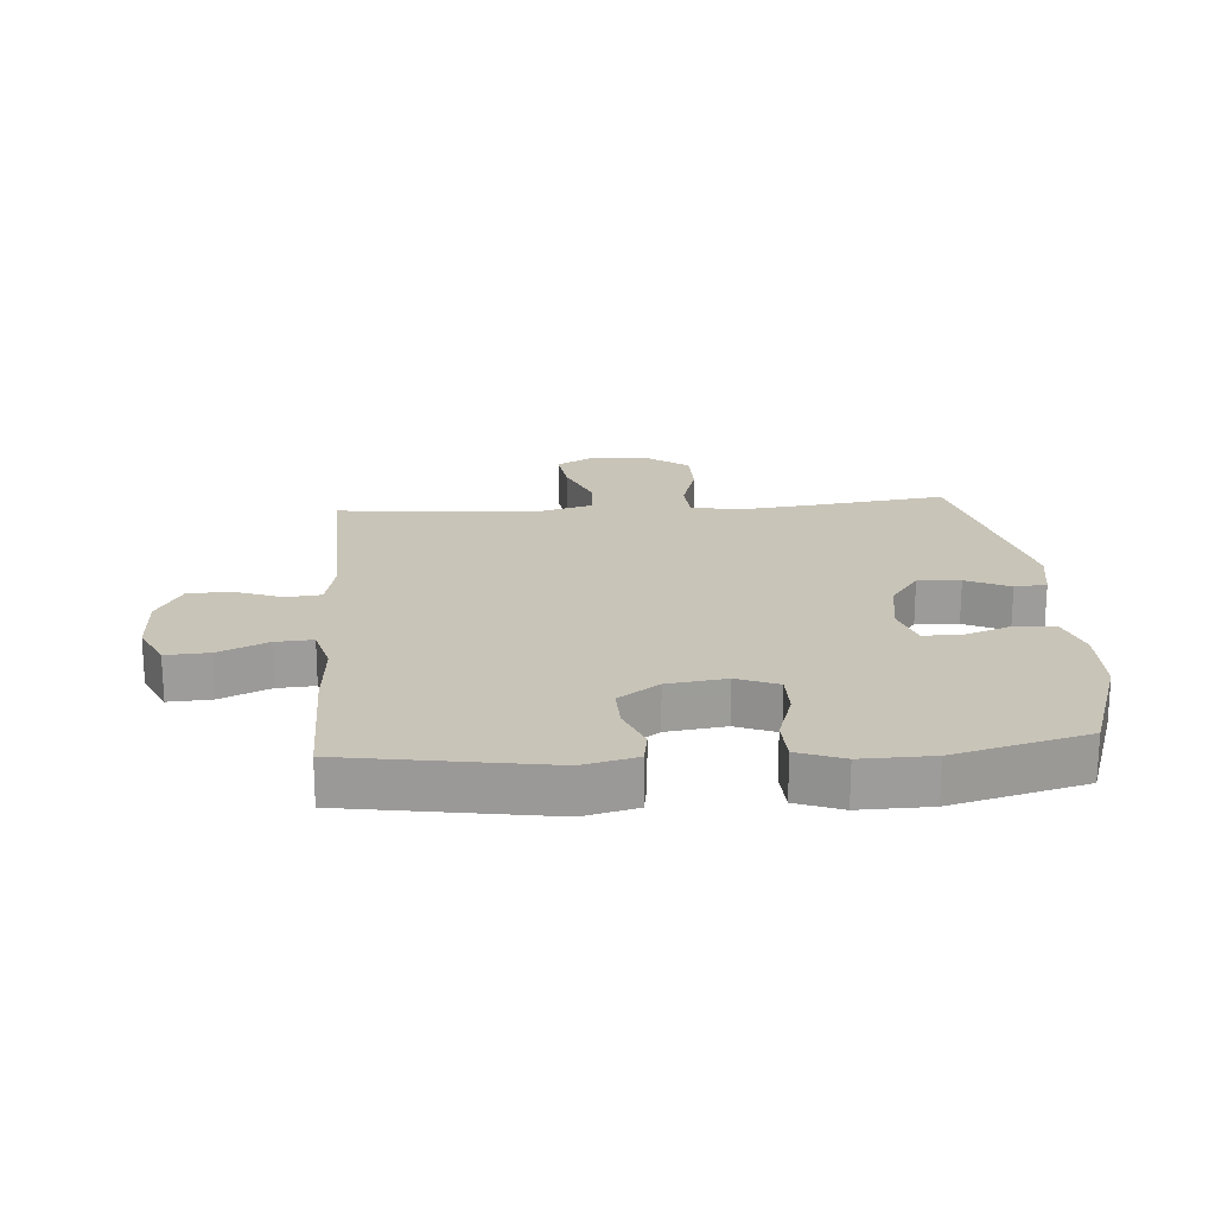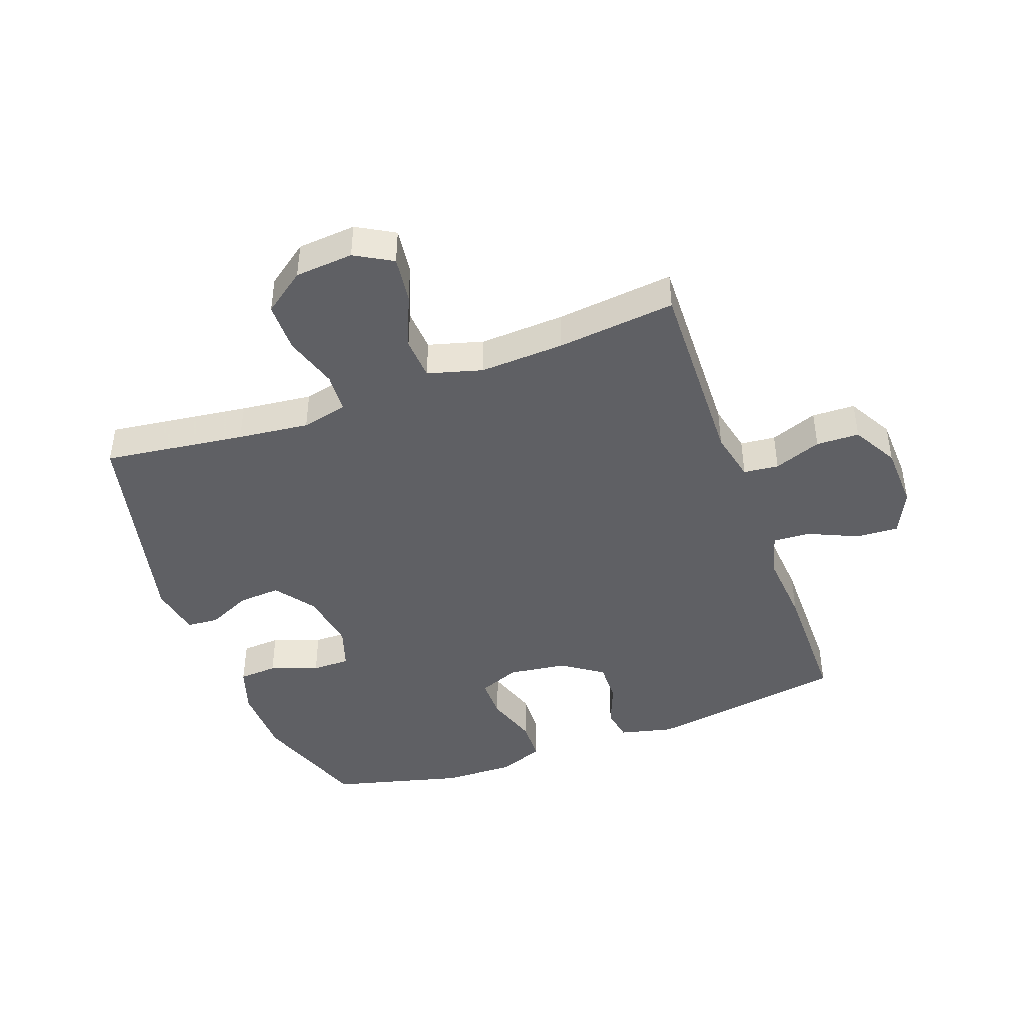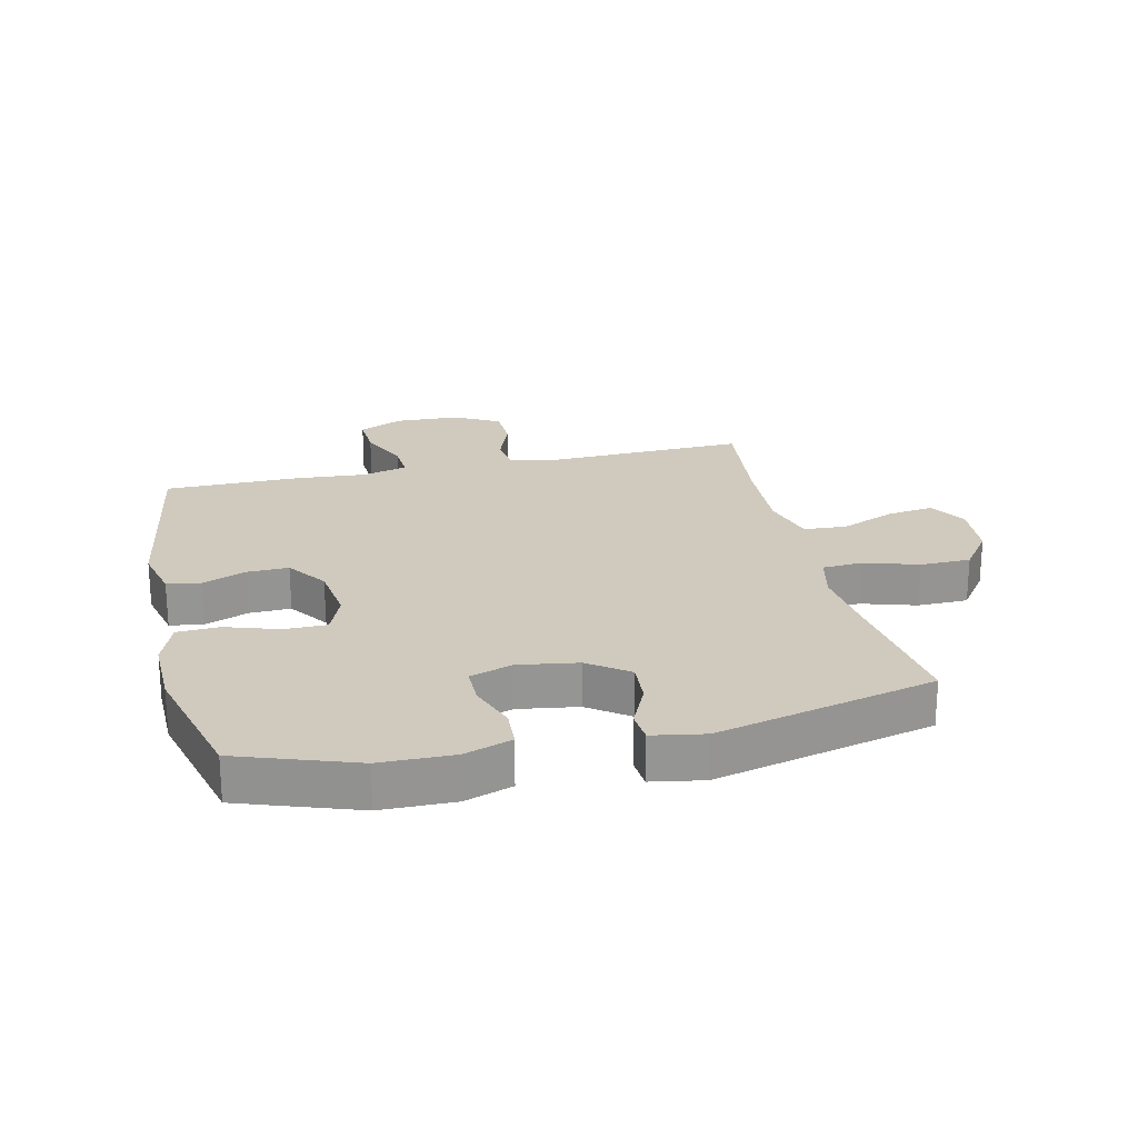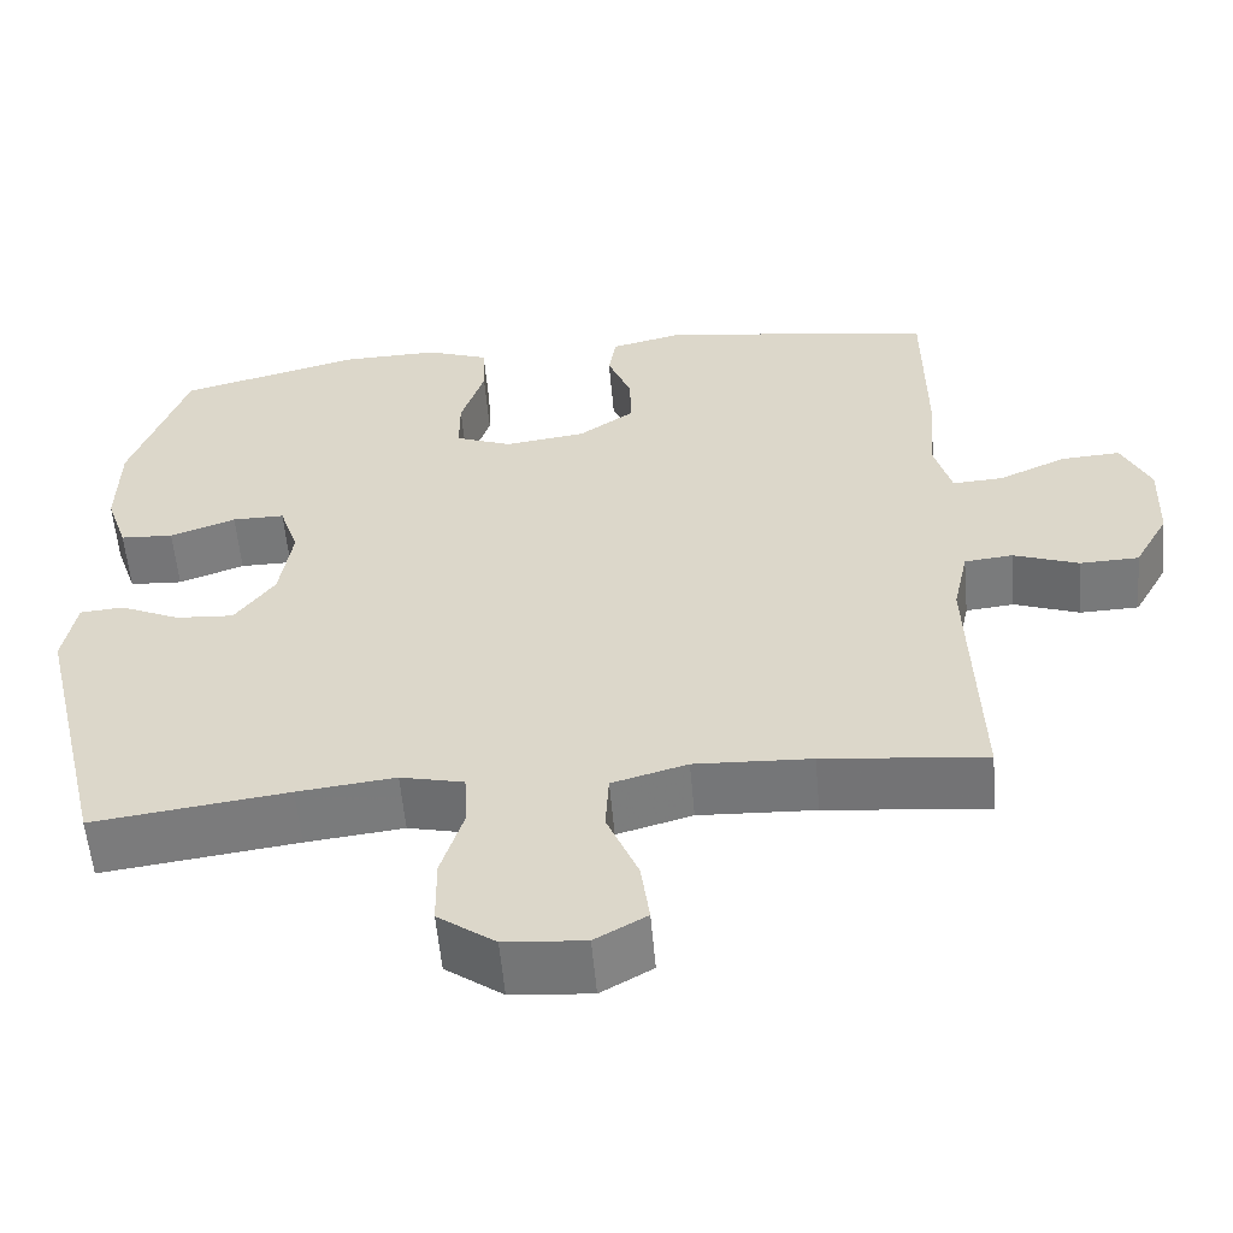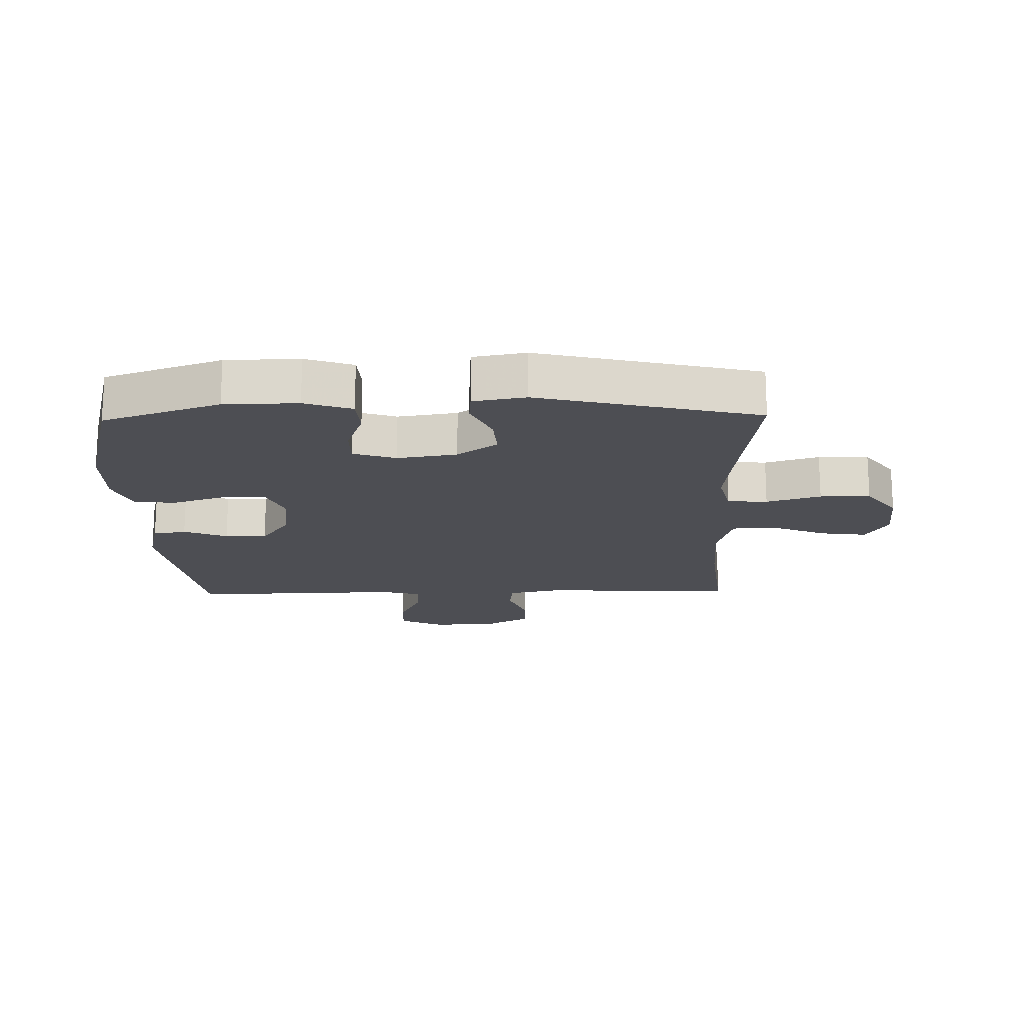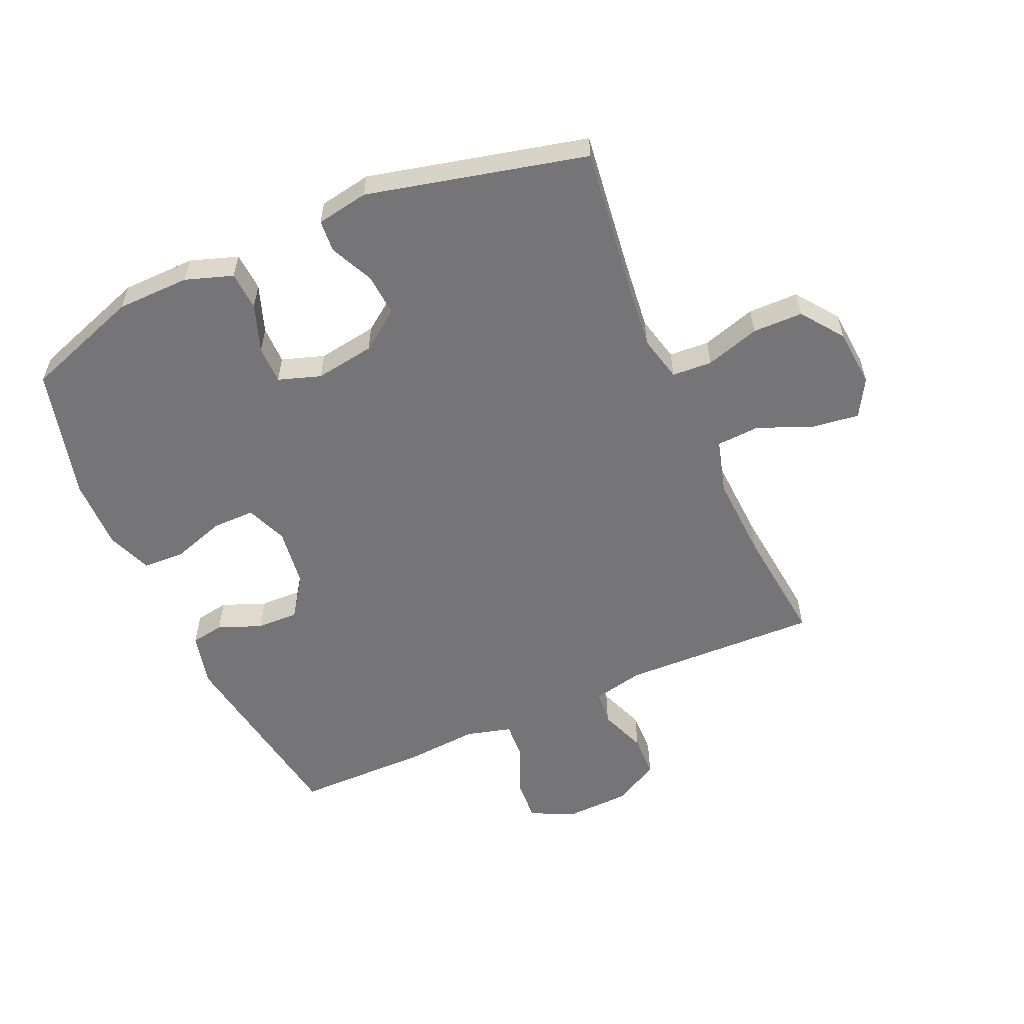
<metadata>
{"format":"obj","ext":"obj","renderer":"f3d","projection":"perspective","resolution":1024,"background":"white","views":[{"elev":20.2,"azim":-4.3,"up":"+Y"},{"elev":-43.5,"azim":-159.9,"up":"+Y"},{"elev":23.0,"azim":77.0,"up":"+Y"},{"elev":-57.4,"azim":-174.9,"up":"+Z"},{"elev":-17.4,"azim":91.3,"up":"+Y"},{"elev":-56.6,"azim":113.9,"up":"+Y"}]}
</metadata>
<code>
v 0.5 0.07 0.5
v 0.566 0.07 0.31
v 0.568 0.07 0.191
v 0.542 0.07 0.114
v 0.479 0.07 0.11
v 0.401 0.07 0.138
v 0.339 0.07 0.138
v 0.316 0.07 0.069
v 0.331 0.07 -0.028
v 0.378 0.07 -0.093
v 0.447 0.07 -0.088
v 0.518 0.07 -0.055
v 0.57 0.07 -0.059
v 0.585 0.07 -0.144
v 0.5 0.07 -0.5
v 0.269 0.07 -0.47
v 0.153 0.07 -0.457
v 0.078 0.07 -0.475
v 0.074 0.07 -0.54
v 0.101 0.07 -0.628
v 0.1 0.07 -0.71
v 0.032 0.07 -0.76
v -0.063 0.07 -0.768
v -0.124 0.07 -0.733
v -0.114 0.07 -0.657
v -0.077 0.07 -0.567
v -0.081 0.07 -0.497
v -0.17 0.07 -0.472
v -0.308 0.07 -0.479
v -0.5 0.07 -0.5
v -0.49 0.07 -0.179
v -0.508 0.07 -0.096
v -0.565 0.07 -0.09
v -0.642 0.07 -0.119
v -0.712 0.07 -0.117
v -0.753 0.07 -0.043
v -0.757 0.07 0.062
v -0.723 0.07 0.134
v -0.653 0.07 0.13
v -0.573 0.07 0.094
v -0.512 0.07 0.09
v -0.492 0.07 0.164
v -0.501 0.07 0.281
v -0.5 0.07 0.5
v -0.175 0.07 0.552
v -0.088 0.07 0.531
v -0.079 0.07 0.477
v -0.107 0.07 0.406
v -0.109 0.07 0.338
v -0.043 0.07 0.292
v 0.053 0.07 0.279
v 0.12 0.07 0.306
v 0.12 0.07 0.375
v 0.092 0.07 0.461
v 0.095 0.07 0.53
v 0.169 0.07 0.558
v 0.284 0.07 0.556
v 0.5 0 0.5
v 0.566 0 0.31
v 0.568 0 0.191
v 0.542 0 0.114
v 0.479 0 0.11
v 0.401 0 0.138
v 0.339 0 0.138
v 0.316 0 0.069
v 0.331 0 -0.028
v 0.378 0 -0.093
v 0.447 0 -0.088
v 0.518 0 -0.055
v 0.57 0 -0.059
v 0.585 0 -0.144
v 0.5 0 -0.5
v 0.269 0 -0.47
v 0.153 0 -0.457
v 0.078 0 -0.475
v 0.074 0 -0.54
v 0.101 0 -0.628
v 0.1 0 -0.71
v 0.032 0 -0.76
v -0.063 0 -0.768
v -0.124 0 -0.733
v -0.114 0 -0.657
v -0.077 0 -0.567
v -0.081 0 -0.497
v -0.17 0 -0.472
v -0.308 0 -0.479
v -0.5 0 -0.5
v -0.49 0 -0.179
v -0.508 0 -0.096
v -0.565 0 -0.09
v -0.642 0 -0.119
v -0.712 0 -0.117
v -0.753 0 -0.043
v -0.757 0 0.062
v -0.723 0 0.134
v -0.653 0 0.13
v -0.573 0 0.094
v -0.512 0 0.09
v -0.492 0 0.164
v -0.501 0 0.281
v -0.5 0 0.5
v -0.175 0 0.552
v -0.088 0 0.531
v -0.079 0 0.477
v -0.107 0 0.406
v -0.109 0 0.338
v -0.043 0 0.292
v 0.053 0 0.279
v 0.12 0 0.306
v 0.12 0 0.375
v 0.092 0 0.461
v 0.095 0 0.53
v 0.169 0 0.558
v 0.284 0 0.556
f 4 5 6
f 3 4 6
f 2 3 6
f 1 2 6
f 57 1 6
f 56 57 6
f 55 56 6
f 54 55 6
f 53 54 6
f 52 53 6 7
f 51 52 7 8
f 50 51 8 9
f 49 50 9 10
f 46 47 48
f 45 46 48
f 44 45 48
f 43 44 48
f 42 43 48
f 41 42 48 49
f 38 39 40
f 37 38 40
f 36 37 40
f 35 36 40
f 34 35 40
f 33 34 40
f 32 33 40 41
f 41 49 10
f 32 41 10
f 31 32 10
f 24 25 26
f 23 24 26
f 22 23 26
f 21 22 26
f 20 21 26
f 19 20 26
f 18 19 26 27
f 17 18 27 28
f 14 15 16
f 13 14 16
f 12 13 16
f 11 12 16
f 11 16 17
f 31 10 11
f 30 31 11
f 29 30 11
f 11 17 28
f 11 28 29
f 63 62 61
f 63 61 60
f 63 60 59
f 63 59 58
f 63 58 114
f 63 114 113
f 63 113 112
f 63 112 111
f 63 111 110
f 64 63 110 109
f 65 64 109 108
f 66 65 108 107
f 67 66 107 106
f 105 104 103
f 105 103 102
f 105 102 101
f 105 101 100
f 105 100 99
f 106 105 99 98
f 97 96 95
f 97 95 94
f 97 94 93
f 97 93 92
f 97 92 91
f 97 91 90
f 98 97 90 89
f 67 106 98
f 67 98 89
f 67 89 88
f 83 82 81
f 83 81 80
f 83 80 79
f 83 79 78
f 83 78 77
f 83 77 76
f 84 83 76 75
f 85 84 75 74
f 73 72 71
f 73 71 70
f 73 70 69
f 73 69 68
f 74 73 68
f 68 67 88
f 68 88 87
f 68 87 86
f 85 74 68
f 86 85 68
f 1 58 59 2
f 2 59 60 3
f 3 60 61 4
f 4 61 62 5
f 5 62 63 6
f 6 63 64 7
f 7 64 65 8
f 8 65 66 9
f 9 66 67 10
f 10 67 68 11
f 11 68 69 12
f 12 69 70 13
f 13 70 71 14
f 14 71 72 15
f 15 72 73 16
f 16 73 74 17
f 17 74 75 18
f 18 75 76 19
f 19 76 77 20
f 20 77 78 21
f 21 78 79 22
f 22 79 80 23
f 23 80 81 24
f 24 81 82 25
f 25 82 83 26
f 26 83 84 27
f 27 84 85 28
f 28 85 86 29
f 29 86 87 30
f 30 87 88 31
f 31 88 89 32
f 32 89 90 33
f 33 90 91 34
f 34 91 92 35
f 35 92 93 36
f 36 93 94 37
f 37 94 95 38
f 38 95 96 39
f 39 96 97 40
f 40 97 98 41
f 41 98 99 42
f 42 99 100 43
f 43 100 101 44
f 44 101 102 45
f 45 102 103 46
f 46 103 104 47
f 47 104 105 48
f 48 105 106 49
f 49 106 107 50
f 50 107 108 51
f 51 108 109 52
f 52 109 110 53
f 53 110 111 54
f 54 111 112 55
f 55 112 113 56
f 56 113 114 57
f 57 114 58 1

</code>
